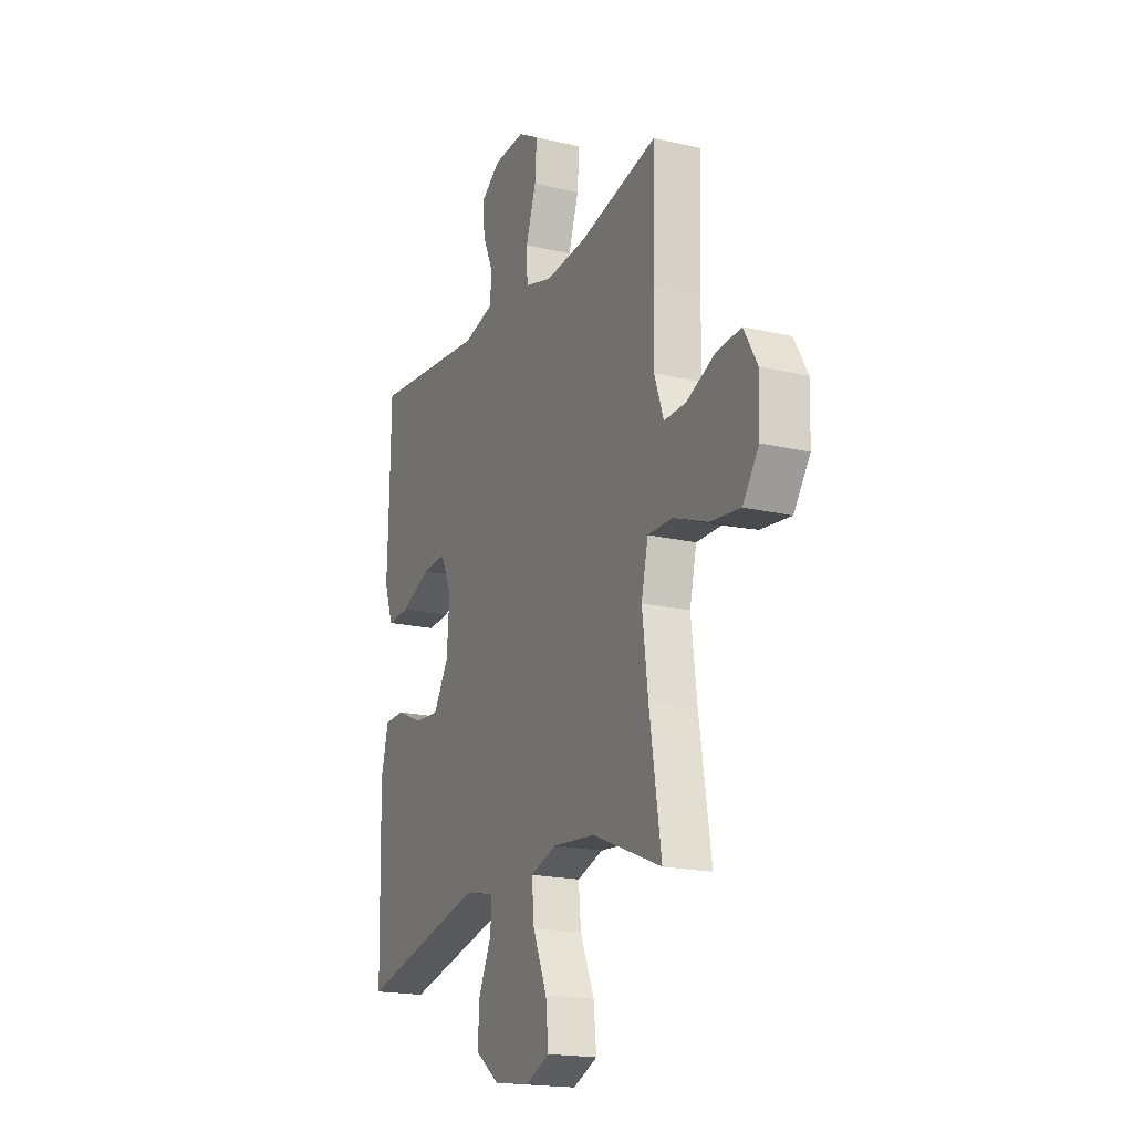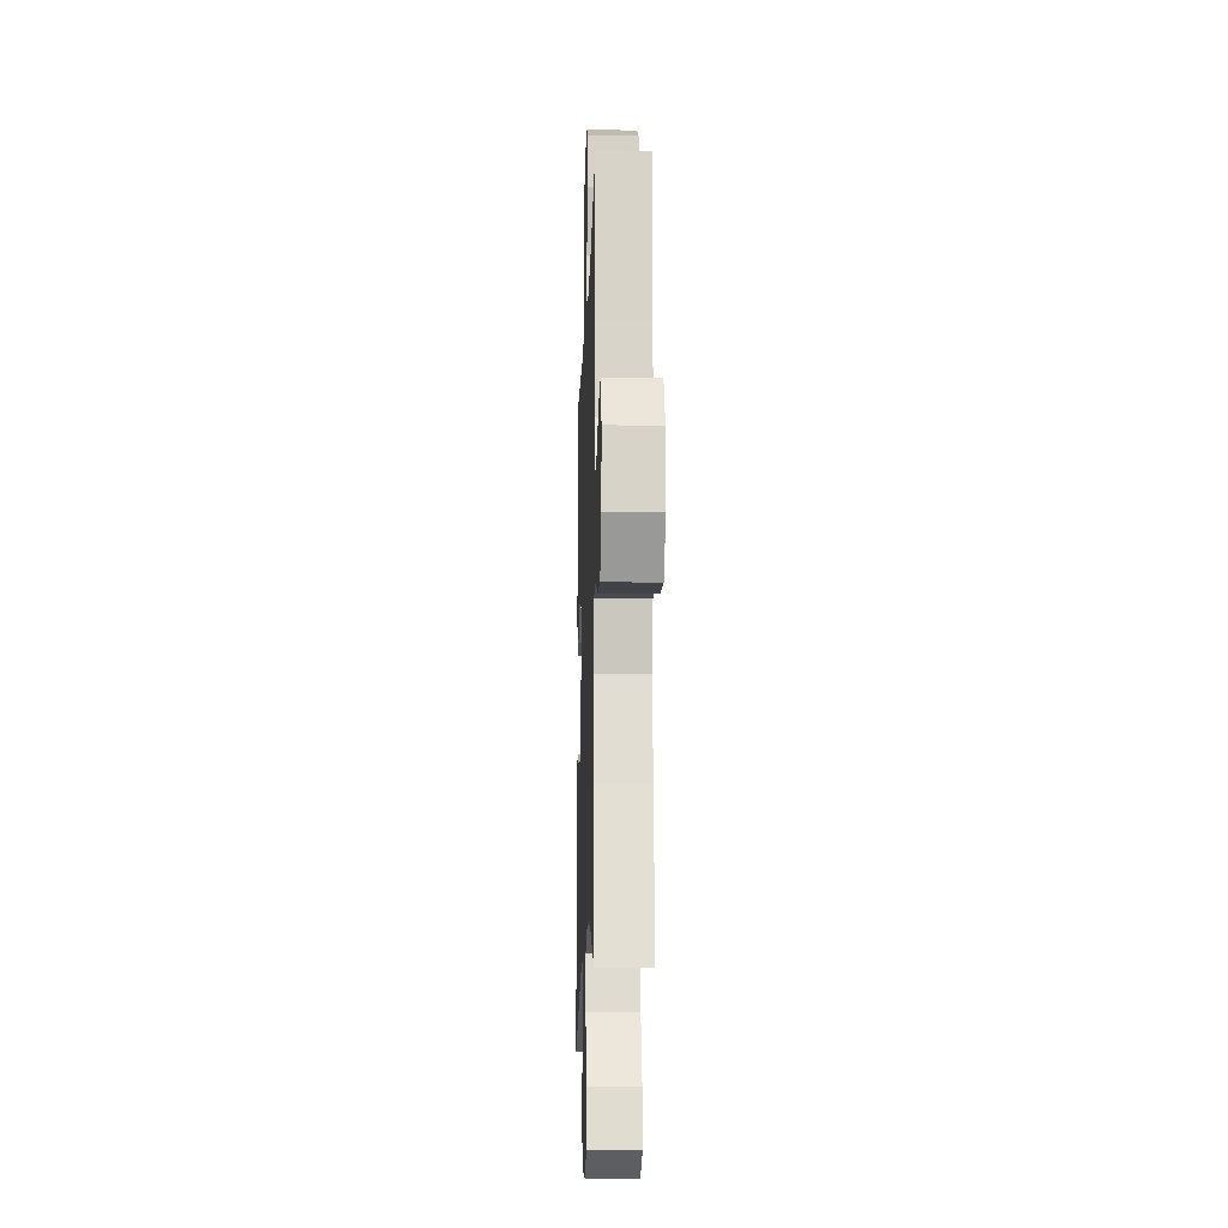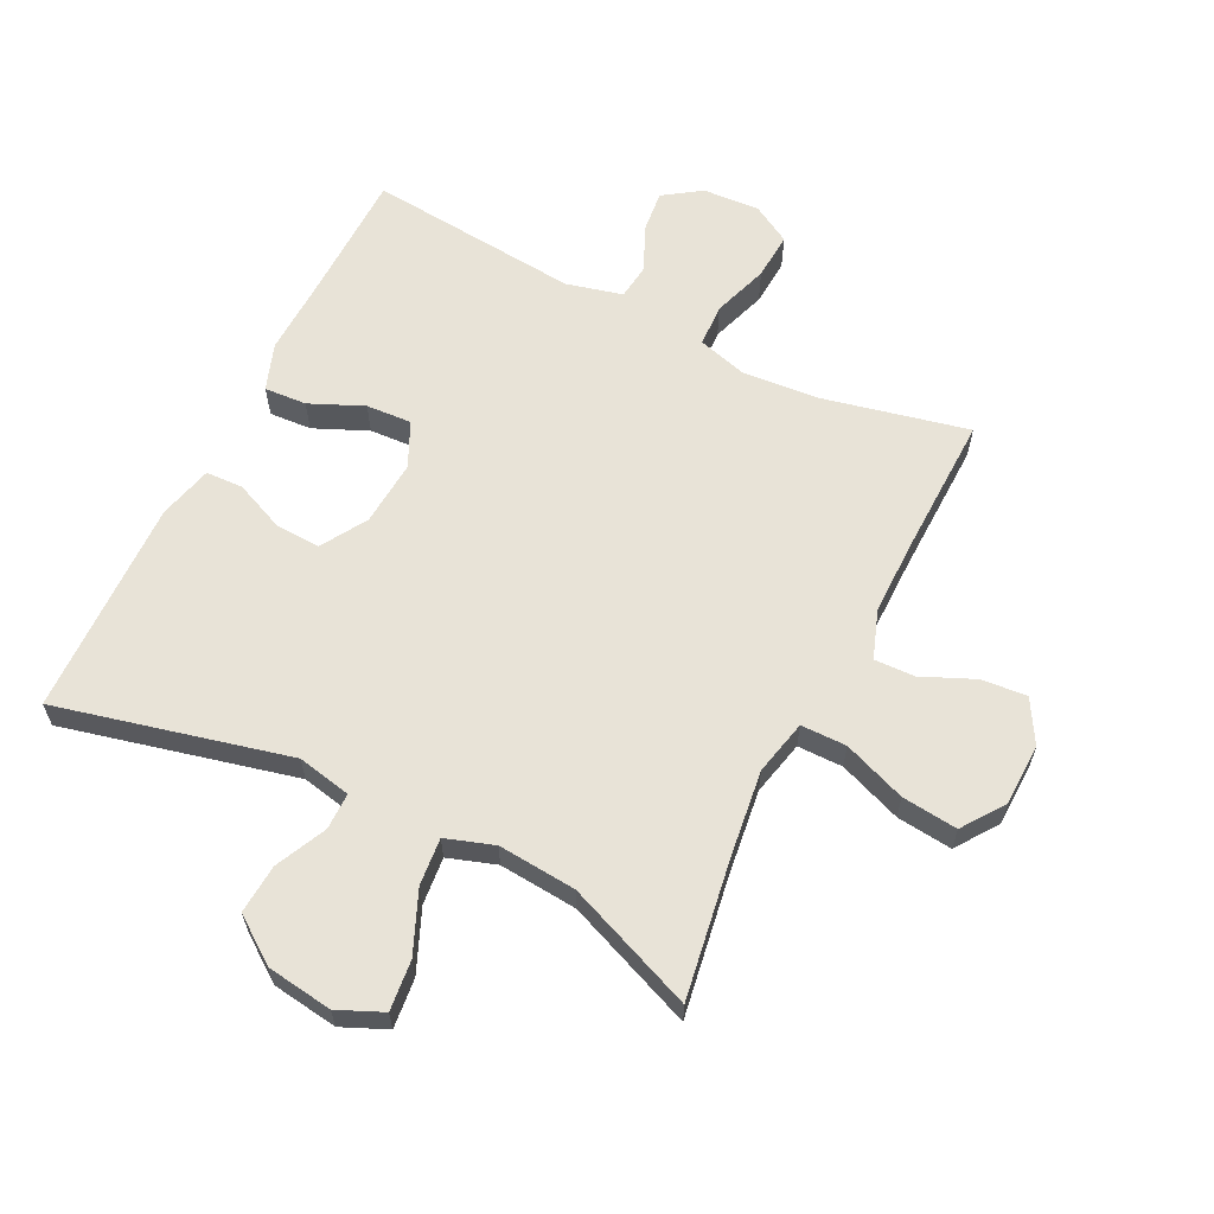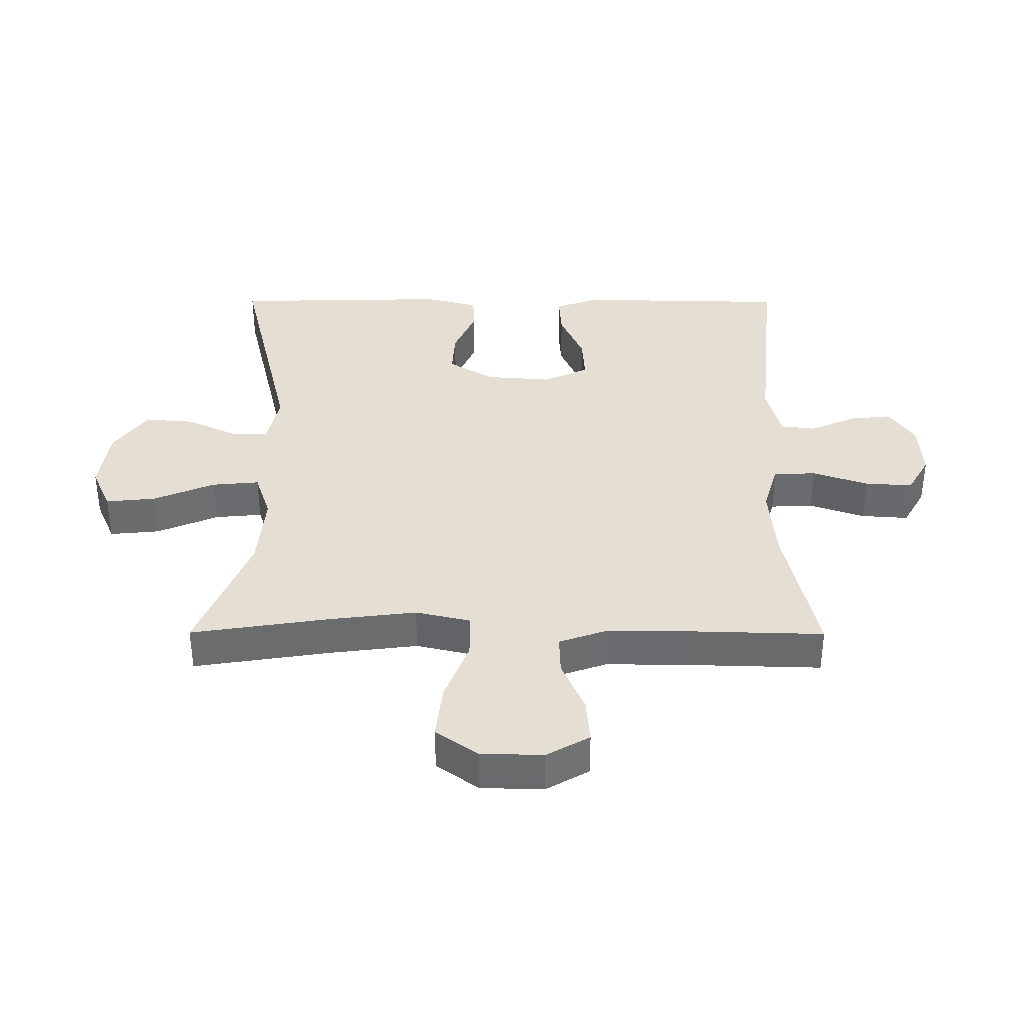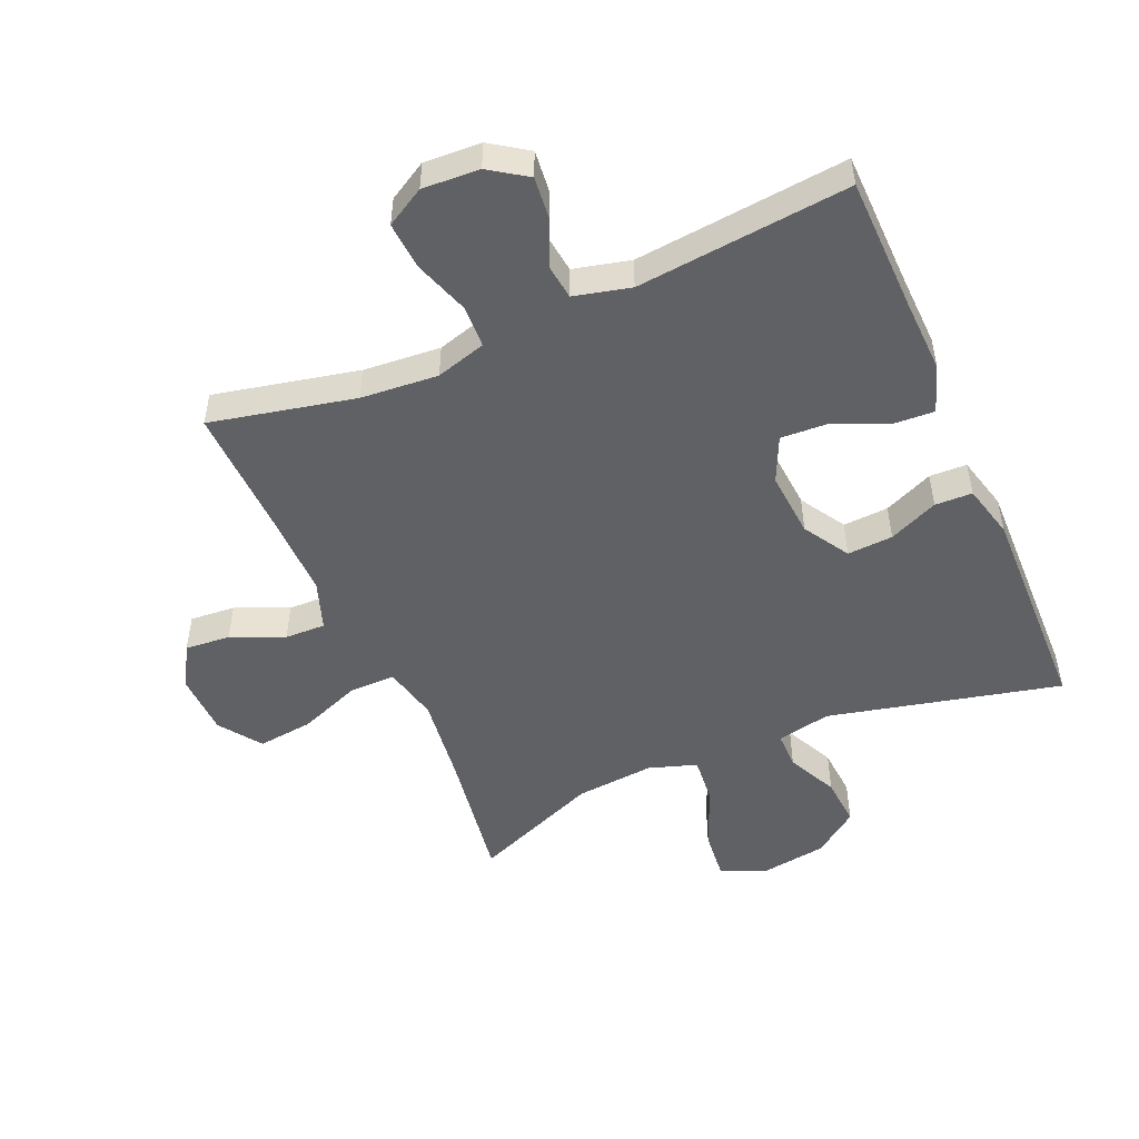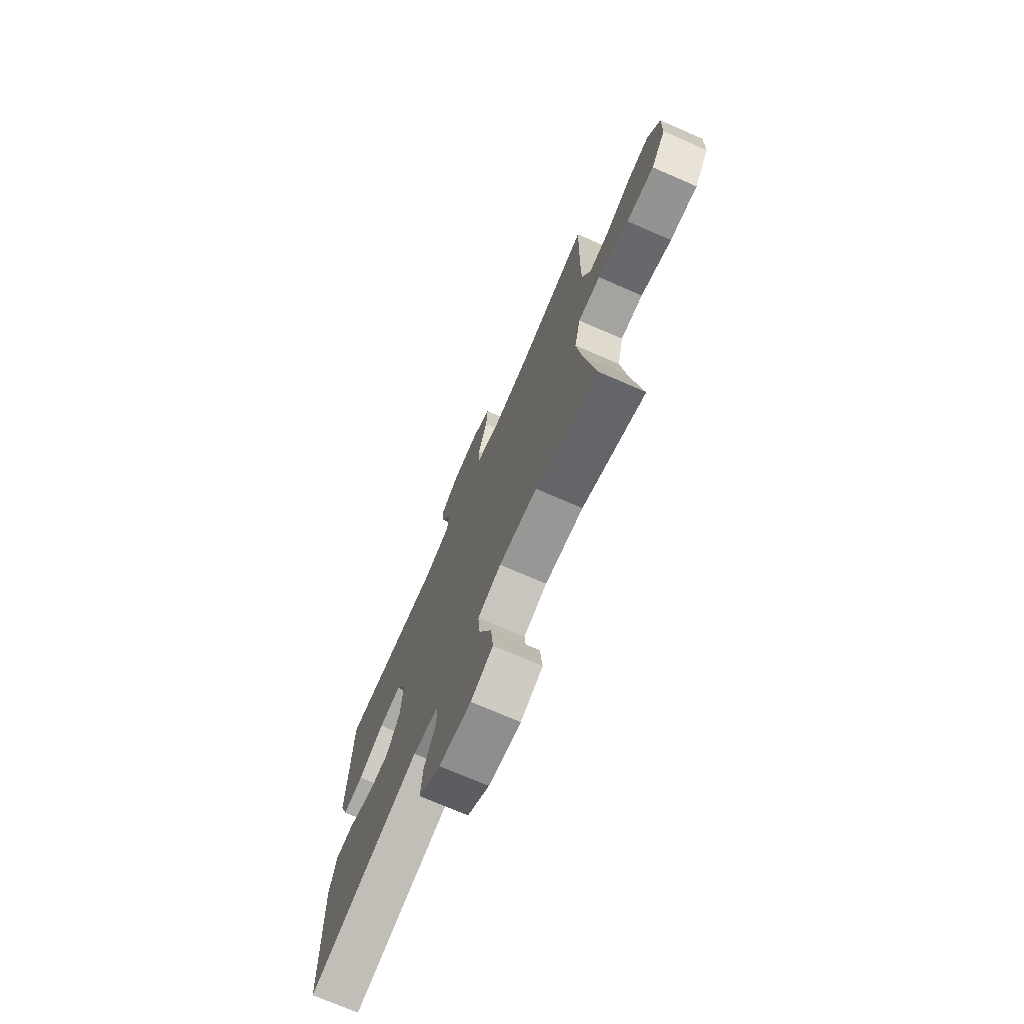
<metadata>
{"format":"obj","ext":"obj","renderer":"f3d","projection":"perspective","resolution":1024,"background":"white","views":[{"elev":-18.7,"azim":-114.2,"up":"+Z"},{"elev":-14.1,"azim":-91.9,"up":"+Z"},{"elev":61.9,"azim":-153.7,"up":"+Y"},{"elev":36.9,"azim":-89.8,"up":"+Y"},{"elev":-50.1,"azim":23.5,"up":"+Y"},{"elev":-73.0,"azim":-113.5,"up":"+Z"}]}
</metadata>
<code>
v 0.5 0.07 -0.5
v 0.133 0.07 -0.413
v 0.048 0.07 -0.431
v 0.048 0.07 -0.489
v 0.086 0.07 -0.569
v 0.092 0.07 -0.647
v 0.021 0.07 -0.699
v -0.083 0.07 -0.714
v -0.154 0.07 -0.683
v -0.146 0.07 -0.604
v -0.105 0.07 -0.507
v -0.098 0.07 -0.432
v -0.174 0.07 -0.407
v -0.298 0.07 -0.418
v -0.5 0.07 -0.5
v -0.466 0.07 -0.281
v -0.449 0.07 -0.145
v -0.469 0.07 -0.058
v -0.541 0.07 -0.058
v -0.64 0.07 -0.096
v -0.728 0.07 -0.106
v -0.775 0.07 -0.04
v -0.778 0.07 0.058
v -0.739 0.07 0.126
v -0.667 0.07 0.12
v -0.584 0.07 0.084
v -0.52 0.07 0.082
v -0.493 0.07 0.159
v -0.494 0.07 0.283
v -0.5 0.07 0.5
v -0.272 0.07 0.45
v -0.15 0.07 0.44
v -0.071 0.07 0.463
v -0.068 0.07 0.53
v -0.098 0.07 0.618
v -0.103 0.07 0.693
v -0.042 0.07 0.728
v 0.048 0.07 0.723
v 0.107 0.07 0.683
v 0.1 0.07 0.617
v 0.068 0.07 0.545
v 0.075 0.07 0.489
v 0.164 0.07 0.467
v 0.5 0.07 0.5
v 0.504 0.07 0.289
v 0.508 0.07 0.17
v 0.482 0.07 0.096
v 0.415 0.07 0.1
v 0.33 0.07 0.137
v 0.258 0.07 0.141
v 0.225 0.07 0.07
v 0.233 0.07 -0.034
v 0.277 0.07 -0.106
v 0.349 0.07 -0.102
v 0.427 0.07 -0.068
v 0.486 0.07 -0.07
v 0.508 0.07 -0.156
v 0.5 0 -0.5
v 0.133 0 -0.413
v 0.048 0 -0.431
v 0.048 0 -0.489
v 0.086 0 -0.569
v 0.092 0 -0.647
v 0.021 0 -0.699
v -0.083 0 -0.714
v -0.154 0 -0.683
v -0.146 0 -0.604
v -0.105 0 -0.507
v -0.098 0 -0.432
v -0.174 0 -0.407
v -0.298 0 -0.418
v -0.5 0 -0.5
v -0.466 0 -0.281
v -0.449 0 -0.145
v -0.469 0 -0.058
v -0.541 0 -0.058
v -0.64 0 -0.096
v -0.728 0 -0.106
v -0.775 0 -0.04
v -0.778 0 0.058
v -0.739 0 0.126
v -0.667 0 0.12
v -0.584 0 0.084
v -0.52 0 0.082
v -0.493 0 0.159
v -0.494 0 0.283
v -0.5 0 0.5
v -0.272 0 0.45
v -0.15 0 0.44
v -0.071 0 0.463
v -0.068 0 0.53
v -0.098 0 0.618
v -0.103 0 0.693
v -0.042 0 0.728
v 0.048 0 0.723
v 0.107 0 0.683
v 0.1 0 0.617
v 0.068 0 0.545
v 0.075 0 0.489
v 0.164 0 0.467
v 0.5 0 0.5
v 0.504 0 0.289
v 0.508 0 0.17
v 0.482 0 0.096
v 0.415 0 0.1
v 0.33 0 0.137
v 0.258 0 0.141
v 0.225 0 0.07
v 0.233 0 -0.034
v 0.277 0 -0.106
v 0.349 0 -0.102
v 0.427 0 -0.068
v 0.486 0 -0.07
v 0.508 0 -0.156
f 57 1 2
f 56 57 2
f 55 56 2
f 54 55 2
f 53 54 2 3
f 52 53 3
f 51 52 3
f 47 48 49
f 46 47 49
f 45 46 49
f 45 49 50
f 44 45 50
f 43 44 50
f 42 43 50 51
f 39 40 41
f 38 39 41
f 37 38 41
f 36 37 41
f 35 36 41
f 34 35 41
f 33 34 41 42
f 42 51 3
f 33 42 3
f 32 33 3
f 29 30 31
f 32 3 4
f 31 32 4
f 29 31 4
f 28 29 4
f 24 25 26
f 23 24 26
f 22 23 26
f 21 22 26
f 20 21 26
f 19 20 26
f 18 19 26 27
f 14 15 16
f 13 14 16 17
f 12 13 17 18
f 9 10 11
f 8 9 11
f 7 8 11
f 6 7 11
f 5 6 11
f 4 5 11
f 4 11 12
f 18 27 28
f 12 18 28
f 4 12 28
f 59 58 114
f 59 114 113
f 59 113 112
f 59 112 111
f 60 59 111 110
f 60 110 109
f 60 109 108
f 106 105 104
f 106 104 103
f 106 103 102
f 107 106 102
f 107 102 101
f 107 101 100
f 108 107 100 99
f 98 97 96
f 98 96 95
f 98 95 94
f 98 94 93
f 98 93 92
f 98 92 91
f 99 98 91 90
f 60 108 99
f 60 99 90
f 60 90 89
f 88 87 86
f 61 60 89
f 61 89 88
f 61 88 86
f 61 86 85
f 83 82 81
f 83 81 80
f 83 80 79
f 83 79 78
f 83 78 77
f 83 77 76
f 84 83 76 75
f 73 72 71
f 74 73 71 70
f 75 74 70 69
f 68 67 66
f 68 66 65
f 68 65 64
f 68 64 63
f 68 63 62
f 68 62 61
f 69 68 61
f 85 84 75
f 85 75 69
f 85 69 61
f 1 58 59 2
f 2 59 60 3
f 3 60 61 4
f 4 61 62 5
f 5 62 63 6
f 6 63 64 7
f 7 64 65 8
f 8 65 66 9
f 9 66 67 10
f 10 67 68 11
f 11 68 69 12
f 12 69 70 13
f 13 70 71 14
f 14 71 72 15
f 15 72 73 16
f 16 73 74 17
f 17 74 75 18
f 18 75 76 19
f 19 76 77 20
f 20 77 78 21
f 21 78 79 22
f 22 79 80 23
f 23 80 81 24
f 24 81 82 25
f 25 82 83 26
f 26 83 84 27
f 27 84 85 28
f 28 85 86 29
f 29 86 87 30
f 30 87 88 31
f 31 88 89 32
f 32 89 90 33
f 33 90 91 34
f 34 91 92 35
f 35 92 93 36
f 36 93 94 37
f 37 94 95 38
f 38 95 96 39
f 39 96 97 40
f 40 97 98 41
f 41 98 99 42
f 42 99 100 43
f 43 100 101 44
f 44 101 102 45
f 45 102 103 46
f 46 103 104 47
f 47 104 105 48
f 48 105 106 49
f 49 106 107 50
f 50 107 108 51
f 51 108 109 52
f 52 109 110 53
f 53 110 111 54
f 54 111 112 55
f 55 112 113 56
f 56 113 114 57
f 57 114 58 1

</code>
